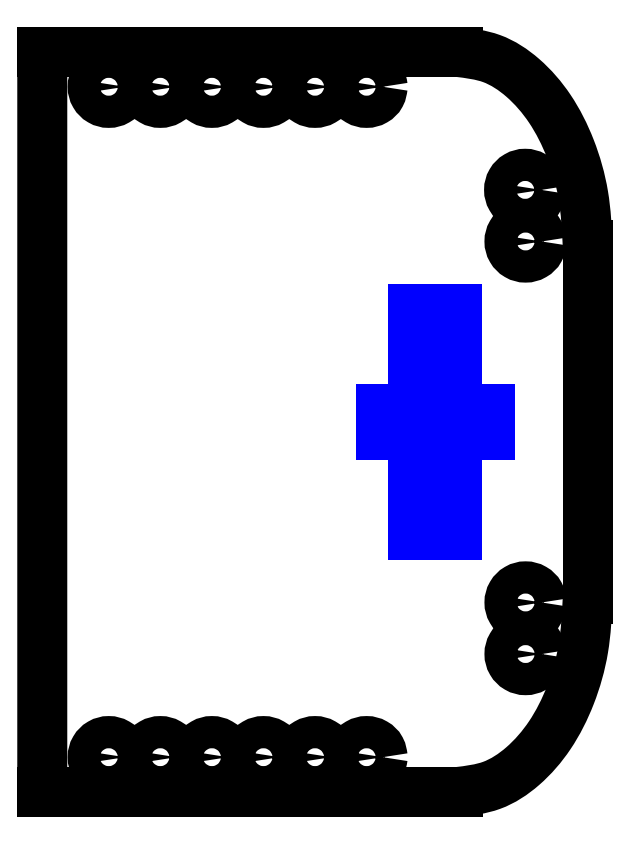
<metadata>
{"format":"dxf","ext":"dxf","renderer":"ezdxf+matplotlib","layout":"modelspace","background":"white","min_lineweight":24,"dpi":150}
</metadata>
<code>
0
SECTION
2
ENTITIES
0
LINE
8
Capa_1
10
162.4
20
21.45
30
0
11
162.4
21
21.45
31
0
0
SPLINE
8
Capa_1
70
0
71
3
72
19
73
15
74
13
40
0
40
0
40
0
40
0
40
1.307
40
2.576
40
3.883
40
5.19
40
6.458
40
7.765
40
9.072
40
10.34
40
11.65
40
12.96
40
14.22
40
15.53
40
15.53
40
15.53
40
15.53
10
162.4
20
21.45
30
0
10
162.3
20
21.01
30
0
10
162.2
20
20.14
30
0
10
161.2
20
19.18
30
0
10
159.9
20
18.83
30
0
10
158.6
20
19.18
30
0
10
157.6
20
20.14
30
0
10
157.3
20
21.45
30
0
10
157.6
20
22.76
30
0
10
158.6
20
23.71
30
0
10
159.9
20
24.07
30
0
10
161.2
20
23.71
30
0
10
162.2
20
22.76
30
0
10
162.3
20
21.89
30
0
10
162.4
20
21.45
30
0
11
162.4
21
21.45
31
0
11
162.1
21
20.19
31
0
11
161.2
21
19.29
31
0
11
159.9
21
18.95
31
0
11
158.7
21
19.29
31
0
11
157.8
21
20.19
31
0
11
157.4
21
21.45
31
0
11
157.8
21
22.71
31
0
11
158.7
21
23.61
31
0
11
159.9
21
23.95
31
0
11
161.2
21
23.61
31
0
11
162.1
21
22.71
31
0
11
162.4
21
21.45
31
0
0
LINE
8
Capa_1
10
162.4
20
29.45
30
0
11
162.4
21
29.45
31
0
0
SPLINE
8
Capa_1
70
0
71
3
72
19
73
15
74
13
40
0
40
0
40
0
40
0
40
1.307
40
2.576
40
3.883
40
5.19
40
6.458
40
7.765
40
9.072
40
10.34
40
11.65
40
12.96
40
14.22
40
15.53
40
15.53
40
15.53
40
15.53
10
162.4
20
29.45
30
0
10
162.3
20
29.01
30
0
10
162.2
20
28.14
30
0
10
161.2
20
27.18
30
0
10
159.9
20
26.83
30
0
10
158.6
20
27.18
30
0
10
157.6
20
28.14
30
0
10
157.3
20
29.45
30
0
10
157.6
20
30.76
30
0
10
158.6
20
31.71
30
0
10
159.9
20
32.07
30
0
10
161.2
20
31.71
30
0
10
162.2
20
30.76
30
0
10
162.3
20
29.89
30
0
10
162.4
20
29.45
30
0
11
162.4
21
29.45
31
0
11
162.1
21
28.19
31
0
11
161.2
21
27.29
31
0
11
159.9
21
26.95
31
0
11
158.7
21
27.29
31
0
11
157.8
21
28.19
31
0
11
157.4
21
29.45
31
0
11
157.8
21
30.71
31
0
11
158.7
21
31.61
31
0
11
159.9
21
31.95
31
0
11
161.2
21
31.61
31
0
11
162.1
21
30.71
31
0
11
162.4
21
29.45
31
0
0
LINE
8
Capa_1
10
162.4
20
93.45
30
0
11
162.4
21
93.45
31
0
0
SPLINE
8
Capa_1
70
0
71
3
72
19
73
15
74
13
40
0
40
0
40
0
40
0
40
1.307
40
2.576
40
3.883
40
5.19
40
6.458
40
7.765
40
9.072
40
10.34
40
11.65
40
12.96
40
14.22
40
15.53
40
15.53
40
15.53
40
15.53
10
162.4
20
93.45
30
0
10
162.3
20
93.01
30
0
10
162.1
20
92.14
30
0
10
161.2
20
91.18
30
0
10
159.9
20
90.83
30
0
10
158.5
20
91.18
30
0
10
157.6
20
92.14
30
0
10
157.2
20
93.45
30
0
10
157.6
20
94.76
30
0
10
158.5
20
95.71
30
0
10
159.9
20
96.07
30
0
10
161.2
20
95.71
30
0
10
162.1
20
94.76
30
0
10
162.3
20
93.89
30
0
10
162.4
20
93.45
30
0
11
162.4
21
93.45
31
0
11
162
21
92.19
31
0
11
161.1
21
91.29
31
0
11
159.9
21
90.95
31
0
11
158.6
21
91.29
31
0
11
157.7
21
92.19
31
0
11
157.4
21
93.45
31
0
11
157.7
21
94.71
31
0
11
158.6
21
95.61
31
0
11
159.9
21
95.95
31
0
11
161.1
21
95.61
31
0
11
162
21
94.71
31
0
11
162.4
21
93.45
31
0
0
LINE
8
Capa_1
10
162.4
20
85.45
30
0
11
162.4
21
85.45
31
0
0
SPLINE
8
Capa_1
70
0
71
3
72
19
73
15
74
13
40
0
40
0
40
0
40
0
40
1.307
40
2.576
40
3.883
40
5.19
40
6.458
40
7.765
40
9.072
40
10.34
40
11.65
40
12.96
40
14.22
40
15.53
40
15.53
40
15.53
40
15.53
10
162.4
20
85.45
30
0
10
162.3
20
85.01
30
0
10
162.2
20
84.14
30
0
10
161.2
20
83.18
30
0
10
159.9
20
82.83
30
0
10
158.6
20
83.18
30
0
10
157.6
20
84.14
30
0
10
157.3
20
85.45
30
0
10
157.6
20
86.76
30
0
10
158.6
20
87.71
30
0
10
159.9
20
88.07
30
0
10
161.2
20
87.71
30
0
10
162.2
20
86.76
30
0
10
162.3
20
85.89
30
0
10
162.4
20
85.45
30
0
11
162.4
21
85.45
31
0
11
162.1
21
84.19
31
0
11
161.2
21
83.29
31
0
11
159.9
21
82.95
31
0
11
158.7
21
83.29
31
0
11
157.8
21
84.19
31
0
11
157.4
21
85.45
31
0
11
157.8
21
86.71
31
0
11
158.7
21
87.61
31
0
11
159.9
21
87.95
31
0
11
161.2
21
87.61
31
0
11
162.1
21
86.71
31
0
11
162.4
21
85.45
31
0
0
LINE
8
Capa_1
10
97.75
20
109.4
30
0
11
97.75
21
109.4
31
0
0
SPLINE
8
Capa_1
70
0
71
3
72
19
73
15
74
13
40
0
40
0
40
0
40
0
40
1.307
40
2.576
40
3.883
40
5.19
40
6.458
40
7.765
40
9.072
40
10.34
40
11.65
40
12.96
40
14.22
40
15.53
40
15.53
40
15.53
40
15.53
10
97.75
20
109.4
30
0
10
97.68
20
109
30
0
10
97.55
20
108.1
30
0
10
96.55
20
107.2
30
0
10
95.25
20
106.8
30
0
10
93.94
20
107.2
30
0
10
92.99
20
108.1
30
0
10
92.63
20
109.4
30
0
10
92.99
20
110.8
30
0
10
93.94
20
111.7
30
0
10
95.25
20
112.1
30
0
10
96.55
20
111.7
30
0
10
97.55
20
110.8
30
0
10
97.68
20
109.9
30
0
10
97.75
20
109.4
30
0
11
97.75
21
109.4
31
0
11
97.41
21
108.2
31
0
11
96.51
21
107.3
31
0
11
95.25
21
106.9
31
0
11
93.99
21
107.3
31
0
11
93.09
21
108.2
31
0
11
92.75
21
109.4
31
0
11
93.09
21
110.7
31
0
11
93.99
21
111.6
31
0
11
95.25
21
111.9
31
0
11
96.51
21
111.6
31
0
11
97.41
21
110.7
31
0
11
97.75
21
109.4
31
0
0
LINE
8
Capa_1
10
105.8
20
109.4
30
0
11
105.8
21
109.4
31
0
0
SPLINE
8
Capa_1
70
0
71
3
72
19
73
15
74
13
40
0
40
0
40
0
40
0
40
1.307
40
2.576
40
3.883
40
5.19
40
6.458
40
7.765
40
9.072
40
10.34
40
11.65
40
12.96
40
14.22
40
15.53
40
15.53
40
15.53
40
15.53
10
105.8
20
109.4
30
0
10
105.7
20
109
30
0
10
105.5
20
108.1
30
0
10
104.6
20
107.2
30
0
10
103.3
20
106.8
30
0
10
101.9
20
107.2
30
0
10
101
20
108.1
30
0
10
100.6
20
109.4
30
0
10
101
20
110.8
30
0
10
101.9
20
111.7
30
0
10
103.3
20
112.1
30
0
10
104.6
20
111.7
30
0
10
105.5
20
110.8
30
0
10
105.7
20
109.9
30
0
10
105.8
20
109.4
30
0
11
105.8
21
109.4
31
0
11
105.4
21
108.2
31
0
11
104.5
21
107.3
31
0
11
103.3
21
106.9
31
0
11
102
21
107.3
31
0
11
101.1
21
108.2
31
0
11
100.8
21
109.4
31
0
11
101.1
21
110.7
31
0
11
102
21
111.6
31
0
11
103.3
21
111.9
31
0
11
104.5
21
111.6
31
0
11
105.4
21
110.7
31
0
11
105.8
21
109.4
31
0
0
LINE
8
Capa_1
10
121.8
20
109.4
30
0
11
121.8
21
109.4
31
0
0
SPLINE
8
Capa_1
70
0
71
3
72
19
73
15
74
13
40
0
40
0
40
0
40
0
40
1.307
40
2.576
40
3.883
40
5.19
40
6.458
40
7.765
40
9.072
40
10.34
40
11.65
40
12.96
40
14.22
40
15.53
40
15.53
40
15.53
40
15.53
10
121.8
20
109.4
30
0
10
121.7
20
109
30
0
10
121.5
20
108.1
30
0
10
120.6
20
107.2
30
0
10
119.3
20
106.8
30
0
10
117.9
20
107.2
30
0
10
117
20
108.1
30
0
10
116.6
20
109.4
30
0
10
117
20
110.8
30
0
10
117.9
20
111.7
30
0
10
119.3
20
112.1
30
0
10
120.6
20
111.7
30
0
10
121.5
20
110.8
30
0
10
121.7
20
109.9
30
0
10
121.8
20
109.4
30
0
11
121.8
21
109.4
31
0
11
121.4
21
108.2
31
0
11
120.5
21
107.3
31
0
11
119.3
21
106.9
31
0
11
118
21
107.3
31
0
11
117.1
21
108.2
31
0
11
116.8
21
109.4
31
0
11
117.1
21
110.7
31
0
11
118
21
111.6
31
0
11
119.3
21
111.9
31
0
11
120.5
21
111.6
31
0
11
121.4
21
110.7
31
0
11
121.8
21
109.4
31
0
0
LINE
8
Capa_1
10
113.8
20
109.4
30
0
11
113.8
21
109.4
31
0
0
SPLINE
8
Capa_1
70
0
71
3
72
19
73
15
74
13
40
0
40
0
40
0
40
0
40
1.307
40
2.576
40
3.883
40
5.19
40
6.458
40
7.765
40
9.072
40
10.34
40
11.65
40
12.96
40
14.22
40
15.53
40
15.53
40
15.53
40
15.53
10
113.8
20
109.4
30
0
10
113.7
20
109
30
0
10
113.5
20
108.1
30
0
10
112.6
20
107.2
30
0
10
111.3
20
106.8
30
0
10
109.9
20
107.2
30
0
10
109
20
108.1
30
0
10
108.6
20
109.4
30
0
10
109
20
110.8
30
0
10
109.9
20
111.7
30
0
10
111.3
20
112.1
30
0
10
112.6
20
111.7
30
0
10
113.5
20
110.8
30
0
10
113.7
20
109.9
30
0
10
113.8
20
109.4
30
0
11
113.8
21
109.4
31
0
11
113.4
21
108.2
31
0
11
112.5
21
107.3
31
0
11
111.3
21
106.9
31
0
11
110
21
107.3
31
0
11
109.1
21
108.2
31
0
11
108.8
21
109.4
31
0
11
109.1
21
110.7
31
0
11
110
21
111.6
31
0
11
111.3
21
111.9
31
0
11
112.5
21
111.6
31
0
11
113.4
21
110.7
31
0
11
113.8
21
109.4
31
0
0
LINE
8
Capa_1
10
129.8
20
109.4
30
0
11
129.8
21
109.4
31
0
0
SPLINE
8
Capa_1
70
0
71
3
72
19
73
15
74
13
40
0
40
0
40
0
40
0
40
1.307
40
2.576
40
3.883
40
5.19
40
6.458
40
7.765
40
9.072
40
10.34
40
11.65
40
12.96
40
14.22
40
15.53
40
15.53
40
15.53
40
15.53
10
129.8
20
109.4
30
0
10
129.7
20
109
30
0
10
129.5
20
108.1
30
0
10
128.6
20
107.2
30
0
10
127.3
20
106.8
30
0
10
125.9
20
107.2
30
0
10
125
20
108.1
30
0
10
124.6
20
109.4
30
0
10
125
20
110.8
30
0
10
125.9
20
111.7
30
0
10
127.3
20
112.1
30
0
10
128.6
20
111.7
30
0
10
129.5
20
110.8
30
0
10
129.7
20
109.9
30
0
10
129.8
20
109.4
30
0
11
129.8
21
109.4
31
0
11
129.4
21
108.2
31
0
11
128.5
21
107.3
31
0
11
127.3
21
106.9
31
0
11
126
21
107.3
31
0
11
125.1
21
108.2
31
0
11
124.8
21
109.4
31
0
11
125.1
21
110.7
31
0
11
126
21
111.6
31
0
11
127.3
21
111.9
31
0
11
128.5
21
111.6
31
0
11
129.4
21
110.7
31
0
11
129.8
21
109.4
31
0
0
LINE
8
Capa_1
10
137.8
20
109.4
30
0
11
137.8
21
109.4
31
0
0
SPLINE
8
Capa_1
70
0
71
3
72
19
73
15
74
13
40
0
40
0
40
0
40
0
40
1.307
40
2.576
40
3.883
40
5.19
40
6.458
40
7.765
40
9.072
40
10.34
40
11.65
40
12.96
40
14.22
40
15.53
40
15.53
40
15.53
40
15.53
10
137.8
20
109.4
30
0
10
137.7
20
109
30
0
10
137.5
20
108.1
30
0
10
136.6
20
107.2
30
0
10
135.3
20
106.8
30
0
10
133.9
20
107.2
30
0
10
133
20
108.1
30
0
10
132.6
20
109.4
30
0
10
133
20
110.8
30
0
10
133.9
20
111.7
30
0
10
135.3
20
112.1
30
0
10
136.6
20
111.7
30
0
10
137.5
20
110.8
30
0
10
137.7
20
109.9
30
0
10
137.8
20
109.4
30
0
11
137.8
21
109.4
31
0
11
137.4
21
108.2
31
0
11
136.5
21
107.3
31
0
11
135.3
21
106.9
31
0
11
134
21
107.3
31
0
11
133.1
21
108.2
31
0
11
132.8
21
109.4
31
0
11
133.1
21
110.7
31
0
11
134
21
111.6
31
0
11
135.3
21
111.9
31
0
11
136.5
21
111.6
31
0
11
137.4
21
110.7
31
0
11
137.8
21
109.4
31
0
0
LINE
8
Capa_1
10
137.8
20
5.45
30
0
11
137.8
21
5.45
31
0
0
SPLINE
8
Capa_1
70
0
71
3
72
19
73
15
74
13
40
0
40
0
40
0
40
0
40
1.307
40
2.576
40
3.883
40
5.19
40
6.458
40
7.765
40
9.072
40
10.34
40
11.65
40
12.96
40
14.22
40
15.53
40
15.53
40
15.53
40
15.53
10
137.8
20
5.45
30
0
10
137.7
20
5.009
30
0
10
137.5
20
4.141
30
0
10
136.6
20
3.185
30
0
10
135.3
20
2.831
30
0
10
133.9
20
3.185
30
0
10
133
20
4.141
30
0
10
132.6
20
5.45
30
0
10
133
20
6.759
30
0
10
133.9
20
7.715
30
0
10
135.3
20
8.069
30
0
10
136.6
20
7.715
30
0
10
137.5
20
6.759
30
0
10
137.7
20
5.891
30
0
10
137.8
20
5.45
30
0
11
137.8
21
5.45
31
0
11
137.4
21
4.188
31
0
11
136.5
21
3.291
31
0
11
135.3
21
2.95
31
0
11
134
21
3.291
31
0
11
133.1
21
4.188
31
0
11
132.8
21
5.45
31
0
11
133.1
21
6.712
31
0
11
134
21
7.609
31
0
11
135.3
21
7.95
31
0
11
136.5
21
7.609
31
0
11
137.4
21
6.712
31
0
11
137.8
21
5.45
31
0
0
LINE
8
Capa_1
10
129.8
20
5.45
30
0
11
129.8
21
5.45
31
0
0
SPLINE
8
Capa_1
70
0
71
3
72
19
73
15
74
13
40
0
40
0
40
0
40
0
40
1.307
40
2.576
40
3.883
40
5.19
40
6.458
40
7.765
40
9.072
40
10.34
40
11.65
40
12.96
40
14.22
40
15.53
40
15.53
40
15.53
40
15.53
10
129.8
20
5.45
30
0
10
129.7
20
5.009
30
0
10
129.5
20
4.141
30
0
10
128.6
20
3.185
30
0
10
127.3
20
2.831
30
0
10
125.9
20
3.185
30
0
10
125
20
4.141
30
0
10
124.6
20
5.45
30
0
10
125
20
6.759
30
0
10
125.9
20
7.715
30
0
10
127.3
20
8.069
30
0
10
128.6
20
7.715
30
0
10
129.5
20
6.759
30
0
10
129.7
20
5.891
30
0
10
129.8
20
5.45
30
0
11
129.8
21
5.45
31
0
11
129.4
21
4.188
31
0
11
128.5
21
3.291
31
0
11
127.3
21
2.95
31
0
11
126
21
3.291
31
0
11
125.1
21
4.188
31
0
11
124.8
21
5.45
31
0
11
125.1
21
6.712
31
0
11
126
21
7.609
31
0
11
127.3
21
7.95
31
0
11
128.5
21
7.609
31
0
11
129.4
21
6.712
31
0
11
129.8
21
5.45
31
0
0
LINE
8
Capa_1
10
113.8
20
5.45
30
0
11
113.8
21
5.45
31
0
0
SPLINE
8
Capa_1
70
0
71
3
72
19
73
15
74
13
40
0
40
0
40
0
40
0
40
1.307
40
2.576
40
3.883
40
5.19
40
6.458
40
7.765
40
9.072
40
10.34
40
11.65
40
12.96
40
14.22
40
15.53
40
15.53
40
15.53
40
15.53
10
113.8
20
5.45
30
0
10
113.7
20
5.009
30
0
10
113.5
20
4.141
30
0
10
112.6
20
3.185
30
0
10
111.3
20
2.831
30
0
10
109.9
20
3.185
30
0
10
109
20
4.141
30
0
10
108.6
20
5.45
30
0
10
109
20
6.759
30
0
10
109.9
20
7.715
30
0
10
111.3
20
8.069
30
0
10
112.6
20
7.715
30
0
10
113.5
20
6.759
30
0
10
113.7
20
5.891
30
0
10
113.8
20
5.45
30
0
11
113.8
21
5.45
31
0
11
113.4
21
4.188
31
0
11
112.5
21
3.291
31
0
11
111.3
21
2.95
31
0
11
110
21
3.291
31
0
11
109.1
21
4.188
31
0
11
108.8
21
5.45
31
0
11
109.1
21
6.712
31
0
11
110
21
7.609
31
0
11
111.3
21
7.95
31
0
11
112.5
21
7.609
31
0
11
113.4
21
6.712
31
0
11
113.8
21
5.45
31
0
0
LINE
8
Capa_1
10
121.8
20
5.45
30
0
11
121.8
21
5.45
31
0
0
SPLINE
8
Capa_1
70
0
71
3
72
19
73
15
74
13
40
0
40
0
40
0
40
0
40
1.307
40
2.576
40
3.883
40
5.19
40
6.458
40
7.765
40
9.072
40
10.34
40
11.65
40
12.96
40
14.22
40
15.53
40
15.53
40
15.53
40
15.53
10
121.8
20
5.45
30
0
10
121.7
20
5.009
30
0
10
121.5
20
4.141
30
0
10
120.6
20
3.185
30
0
10
119.3
20
2.831
30
0
10
117.9
20
3.185
30
0
10
117
20
4.141
30
0
10
116.6
20
5.45
30
0
10
117
20
6.759
30
0
10
117.9
20
7.715
30
0
10
119.3
20
8.069
30
0
10
120.6
20
7.715
30
0
10
121.5
20
6.759
30
0
10
121.7
20
5.891
30
0
10
121.8
20
5.45
30
0
11
121.8
21
5.45
31
0
11
121.4
21
4.188
31
0
11
120.5
21
3.291
31
0
11
119.3
21
2.95
31
0
11
118
21
3.291
31
0
11
117.1
21
4.188
31
0
11
116.8
21
5.45
31
0
11
117.1
21
6.712
31
0
11
118
21
7.609
31
0
11
119.3
21
7.95
31
0
11
120.5
21
7.609
31
0
11
121.4
21
6.712
31
0
11
121.8
21
5.45
31
0
0
LINE
8
Capa_1
10
105.8
20
5.45
30
0
11
105.8
21
5.45
31
0
0
SPLINE
8
Capa_1
70
0
71
3
72
19
73
15
74
13
40
0
40
0
40
0
40
0
40
1.307
40
2.576
40
3.883
40
5.19
40
6.458
40
7.765
40
9.072
40
10.34
40
11.65
40
12.96
40
14.22
40
15.53
40
15.53
40
15.53
40
15.53
10
105.8
20
5.45
30
0
10
105.7
20
5.009
30
0
10
105.5
20
4.141
30
0
10
104.6
20
3.185
30
0
10
103.3
20
2.831
30
0
10
101.9
20
3.185
30
0
10
101
20
4.141
30
0
10
100.6
20
5.45
30
0
10
101
20
6.759
30
0
10
101.9
20
7.715
30
0
10
103.3
20
8.069
30
0
10
104.6
20
7.715
30
0
10
105.5
20
6.759
30
0
10
105.7
20
5.891
30
0
10
105.8
20
5.45
30
0
11
105.8
21
5.45
31
0
11
105.4
21
4.188
31
0
11
104.5
21
3.291
31
0
11
103.3
21
2.95
31
0
11
102
21
3.291
31
0
11
101.1
21
4.188
31
0
11
100.8
21
5.45
31
0
11
101.1
21
6.712
31
0
11
102
21
7.609
31
0
11
103.3
21
7.95
31
0
11
104.5
21
7.609
31
0
11
105.4
21
6.712
31
0
11
105.8
21
5.45
31
0
0
LINE
8
Capa_1
10
97.75
20
5.45
30
0
11
97.75
21
5.45
31
0
0
SPLINE
8
Capa_1
70
0
71
3
72
19
73
15
74
13
40
0
40
0
40
0
40
0
40
1.307
40
2.576
40
3.883
40
5.19
40
6.458
40
7.765
40
9.072
40
10.34
40
11.65
40
12.96
40
14.22
40
15.53
40
15.53
40
15.53
40
15.53
10
97.75
20
5.45
30
0
10
97.68
20
5.009
30
0
10
97.55
20
4.141
30
0
10
96.55
20
3.185
30
0
10
95.25
20
2.831
30
0
10
93.94
20
3.185
30
0
10
92.99
20
4.141
30
0
10
92.63
20
5.45
30
0
10
92.99
20
6.759
30
0
10
93.94
20
7.715
30
0
10
95.25
20
8.069
30
0
10
96.55
20
7.715
30
0
10
97.55
20
6.759
30
0
10
97.68
20
5.891
30
0
10
97.75
20
5.45
30
0
11
97.75
21
5.45
31
0
11
97.41
21
4.188
31
0
11
96.51
21
3.291
31
0
11
95.25
21
2.95
31
0
11
93.99
21
3.291
31
0
11
93.09
21
4.188
31
0
11
92.75
21
5.45
31
0
11
93.09
21
6.712
31
0
11
93.99
21
7.609
31
0
11
95.25
21
7.95
31
0
11
96.51
21
7.609
31
0
11
97.41
21
6.712
31
0
11
97.75
21
5.45
31
0
0
SPLINE
8
Capa_1
70
0
71
3
72
13
73
9
74
7
40
0
40
0
40
0
40
0
40
5.328
40
11.01
40
17.36
40
24.37
40
31.84
40
39.65
40
39.65
40
39.65
40
39.65
10
149.4
20
0.05
30
0
10
151.2
20
0.2627
30
0
10
154.9
20
0.7021
30
0
10
159.8
20
4.016
30
0
10
164
20
8.865
30
0
10
167.1
20
15.13
30
0
10
169.2
20
22.34
30
0
10
169.4
20
27.44
30
0
10
169.6
20
30.05
30
0
11
149.4
21
0.05
31
0
11
154.6
21
1.078
31
0
11
159.5
21
4.058
31
0
11
163.7
21
8.837
31
0
11
166.9
21
15.07
31
0
11
168.9
21
22.26
31
0
11
169.6
21
30.05
31
0
0
LINE
8
Capa_1
10
149.4
20
0.05076
30
0
11
84.94
21
0.05076
31
0
0
LINE
8
Capa_1
10
169.6
20
84.85
30
0
11
169.6
21
30.05
31
0
0
LINE
8
Capa_1
10
84.94
20
114.9
30
0
11
149.4
21
114.9
31
0
0
SPLINE
8
Capa_1
70
0
71
3
72
13
73
9
74
7
40
0
40
0
40
0
40
0
40
7.816
40
15.28
40
22.29
40
28.65
40
34.32
40
39.65
40
39.65
40
39.65
40
39.65
10
169.6
20
84.85
30
0
10
169.4
20
87.46
30
0
10
169.2
20
92.56
30
0
10
167.1
20
99.77
30
0
10
164
20
106
30
0
10
159.8
20
110.9
30
0
10
154.9
20
114.2
30
0
10
151.2
20
114.6
30
0
10
149.4
20
114.8
30
0
11
169.6
21
84.85
31
0
11
168.9
21
92.64
31
0
11
166.9
21
99.83
31
0
11
163.7
21
106.1
31
0
11
159.5
21
110.8
31
0
11
154.6
21
113.8
31
0
11
149.4
21
114.8
31
0
0
LINE
8
Capa_1
10
142.5
20
74.95
30
0
11
149.3
21
74.95
31
0
0
LINE
8
Capa_1
10
149.3
20
74.95
30
0
11
149.3
21
39.95
31
0
0
LINE
8
Capa_1
10
149.3
20
39.95
30
0
11
142.5
21
39.95
31
0
0
LINE
8
Capa_1
10
142.5
20
39.95
30
0
11
142.5
21
74.95
31
0
0
LINE
8
Capa_1
10
137.4
20
59.45
30
0
11
154.4
21
59.45
31
0
0
LINE
8
Capa_1
10
154.4
20
59.45
30
0
11
154.4
21
55.45
31
0
0
LINE
8
Capa_1
10
154.4
20
55.45
30
0
11
137.4
21
55.45
31
0
0
LINE
8
Capa_1
10
137.4
20
55.45
30
0
11
137.4
21
59.45
31
0
0
SPLINE
8
Capa_1
70
0
71
3
72
10
73
6
74
4
40
0
40
0
40
0
40
0
40
38.27
40
76.53
40
114.8
40
114.8
40
114.8
40
114.8
10
84.94
20
114.9
30
0
10
84.94
20
102.1
30
0
10
84.94
20
76.58
30
0
10
84.94
20
38.32
30
0
10
84.94
20
12.81
30
0
10
84.94
20
0.05076
30
0
11
84.94
21
114.9
31
0
11
84.94
21
76.58
31
0
11
84.94
21
38.32
31
0
11
84.94
21
0.05076
31
0
0
ENDSEC
0
EOF

</code>
